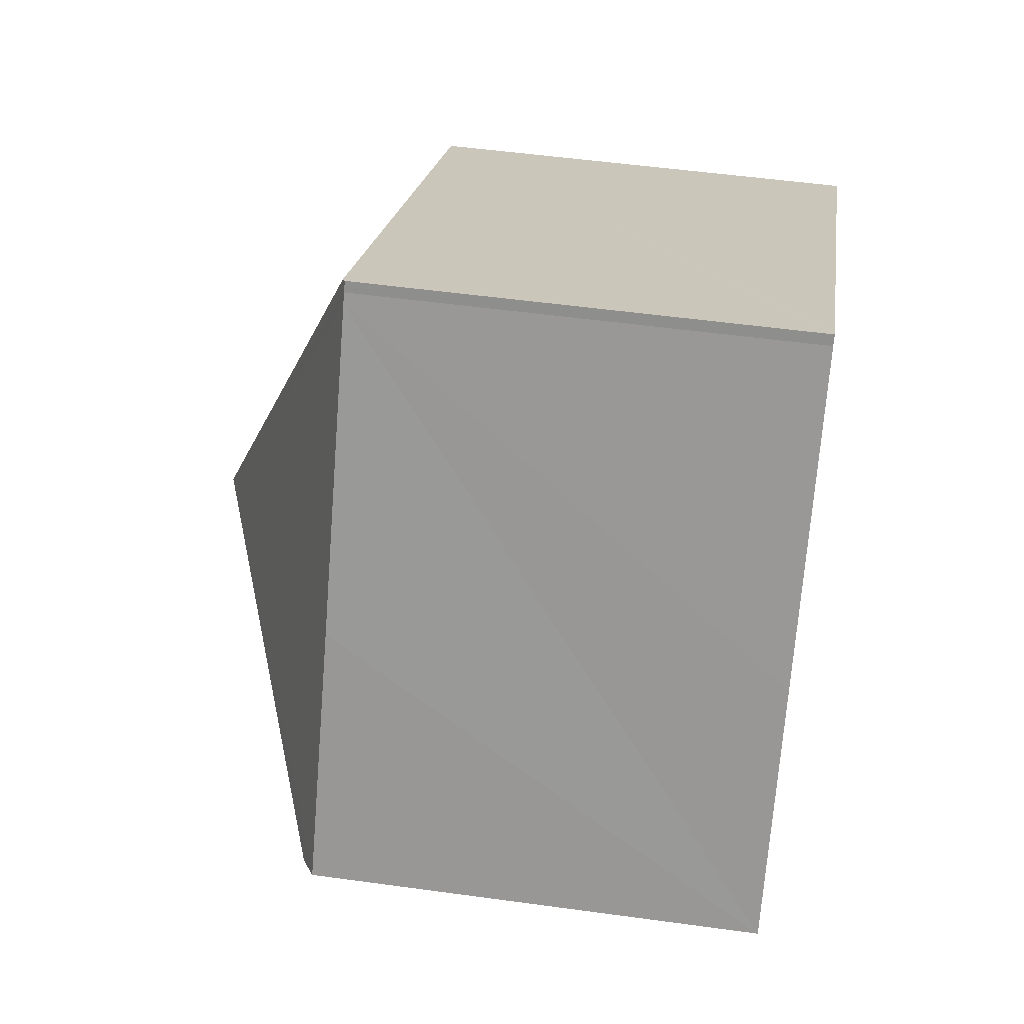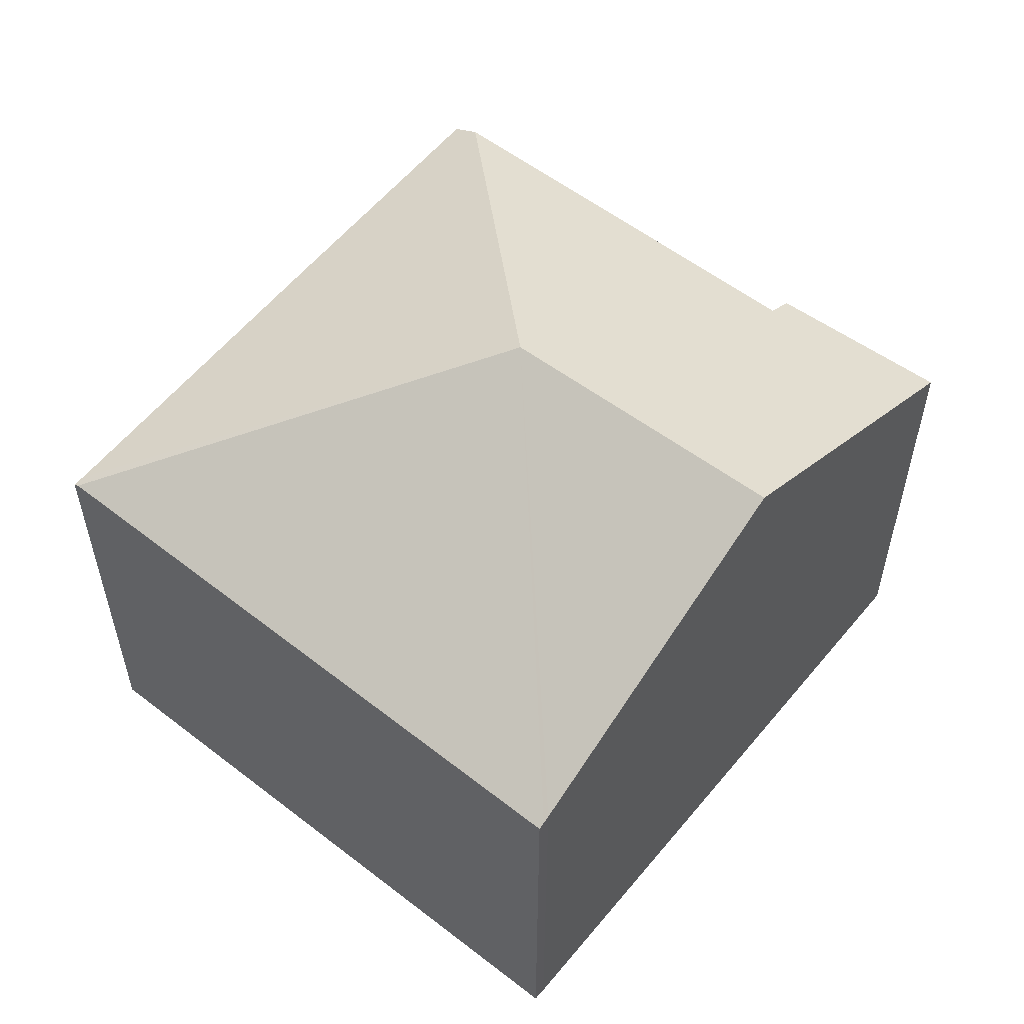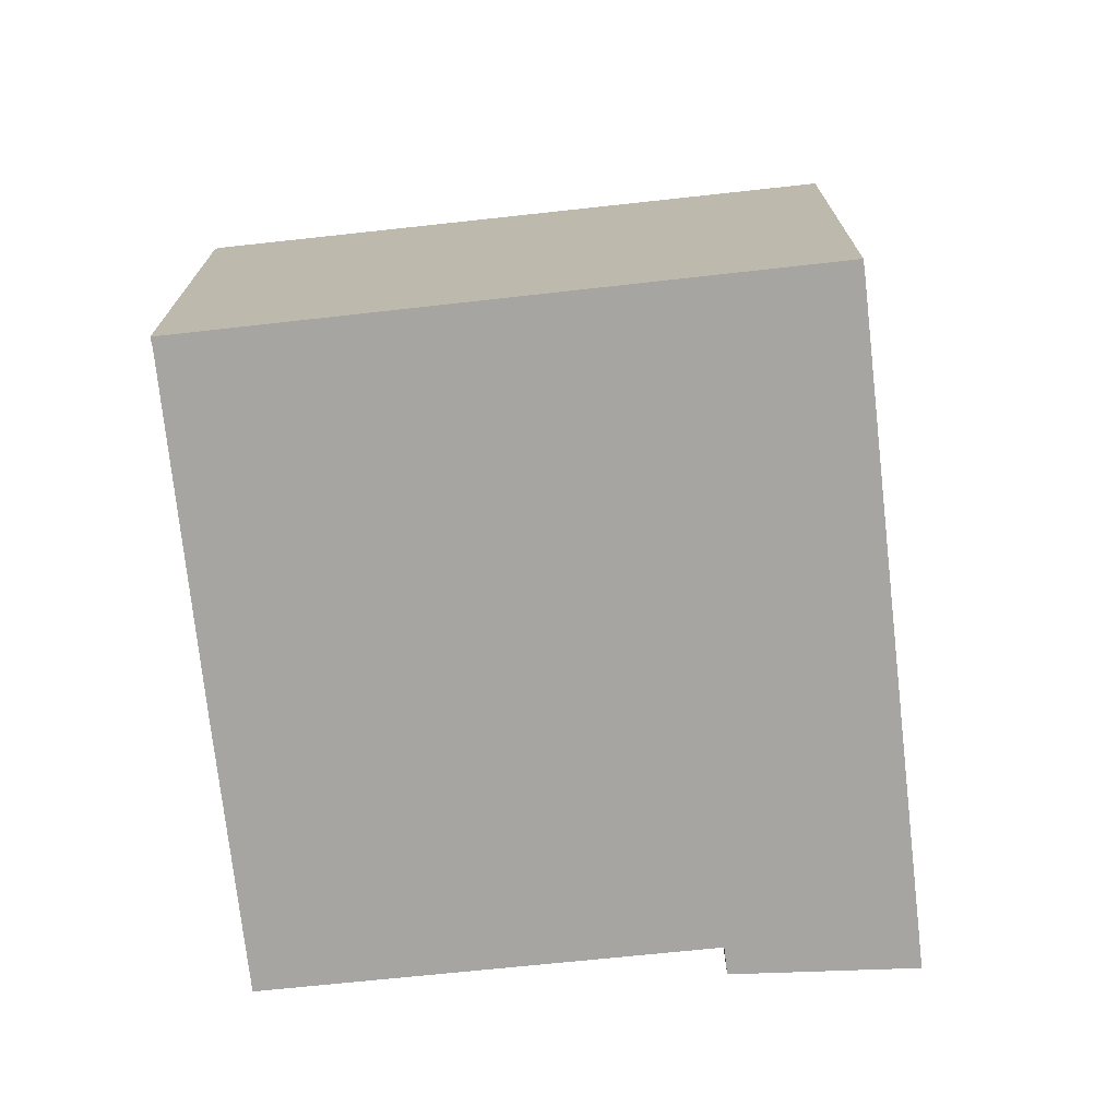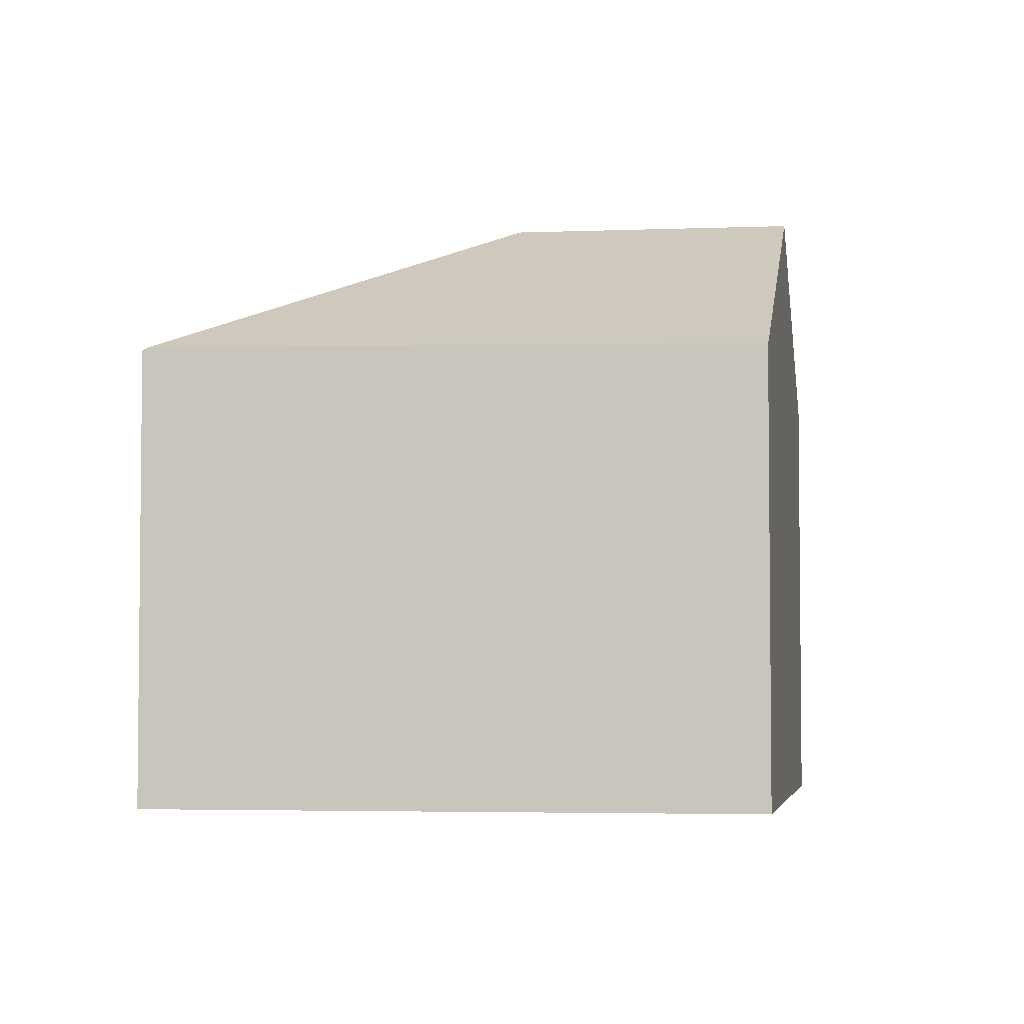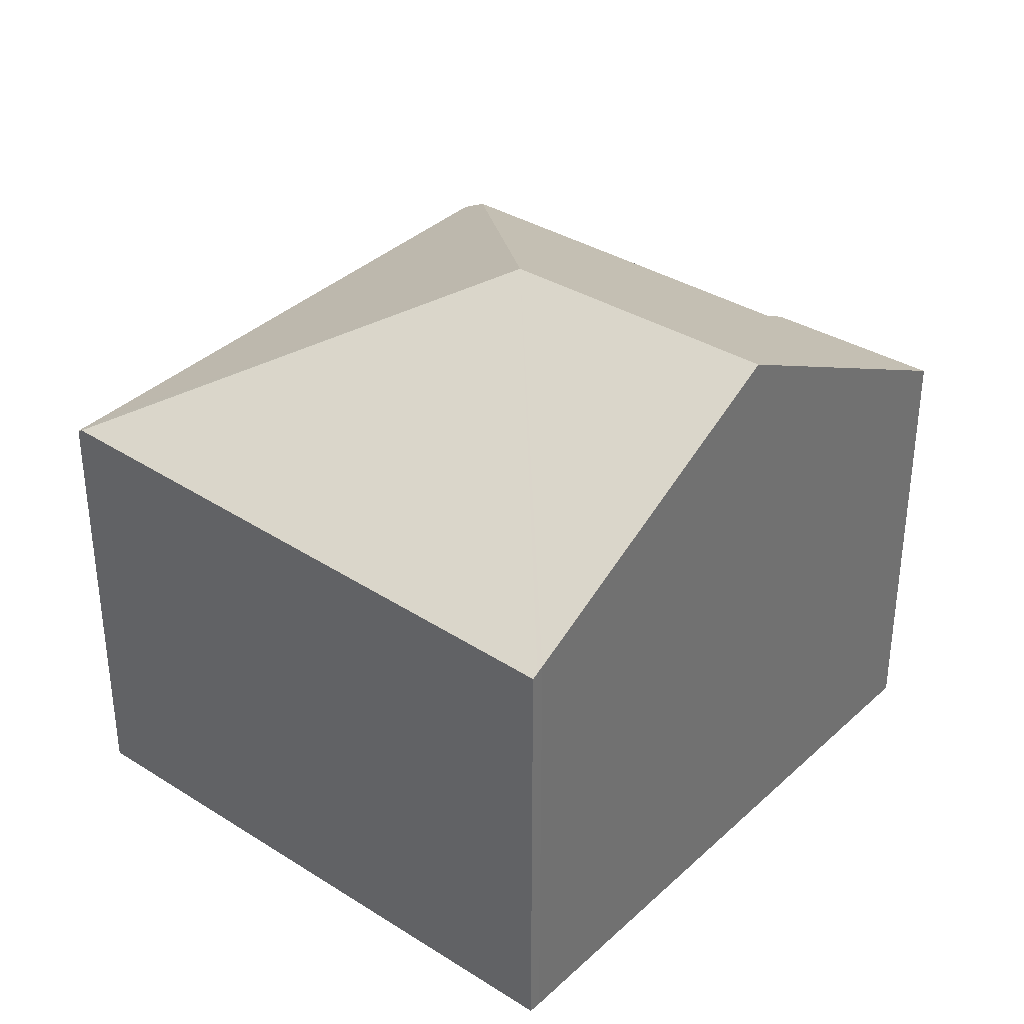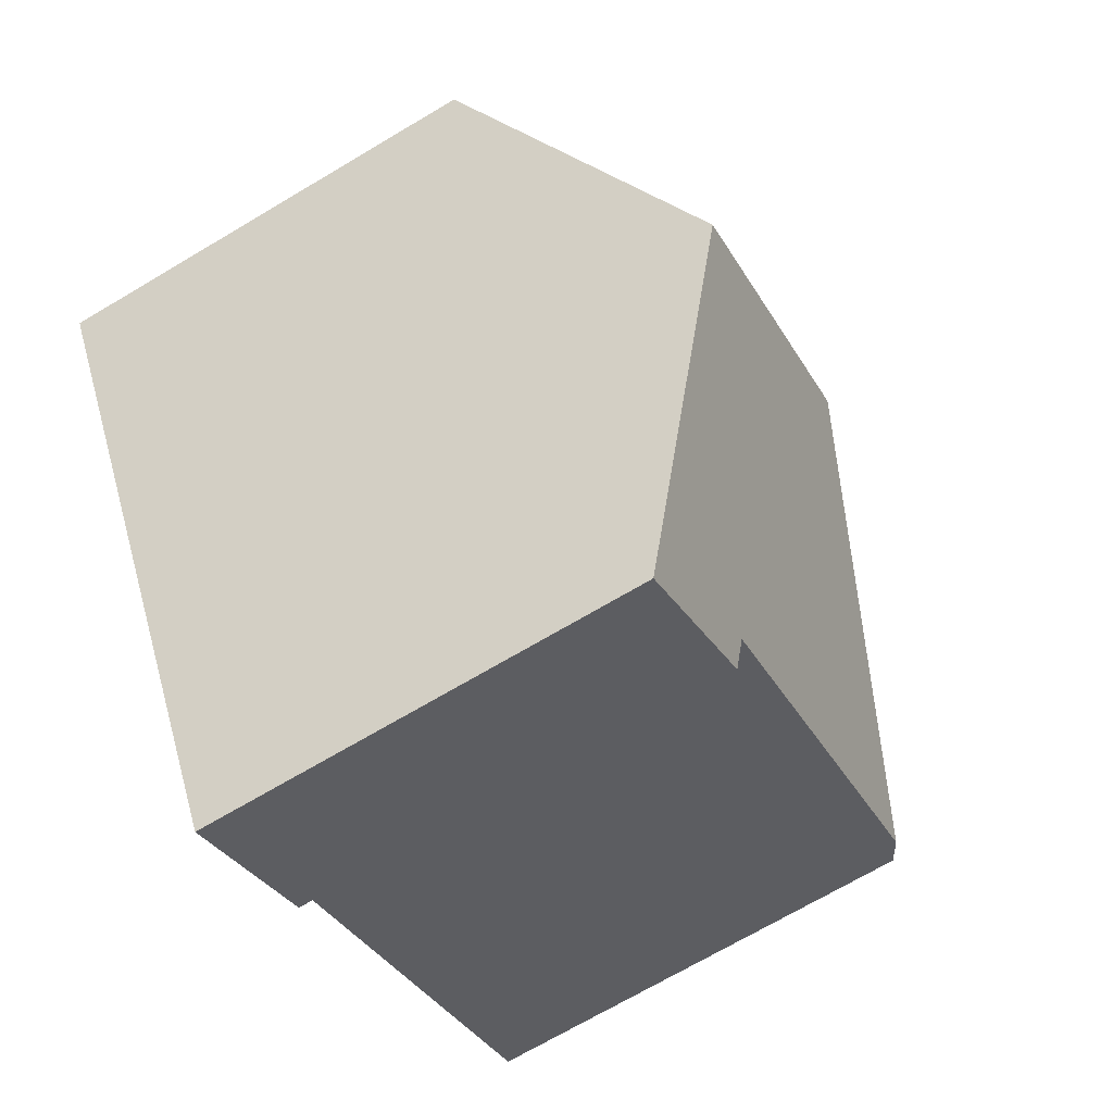
<metadata>
{"format":"obj","ext":"obj","renderer":"f3d","projection":"perspective","resolution":1024,"background":"white","views":[{"elev":51.8,"azim":-81.5,"up":"+Z"},{"elev":57.8,"azim":70.3,"up":"+Y"},{"elev":-73.7,"azim":37.7,"up":"+Y"},{"elev":-4.1,"azim":40.4,"up":"+Y"},{"elev":36.3,"azim":71.2,"up":"+Y"},{"elev":-70.3,"azim":120.7,"up":"+Z"}]}
</metadata>
<code>
v  7.858 9.967 -5.592
v  14.78 13.6 -1.754
v  11.06 9.871 -7.889
v  8.166 10.28 -5.076
v  9.431 13.6 1.716
v  0.507 10.19 -0.315
v  7.192 9.94 11.56
v  6.975 9.887 11.4
v  7.09 9.878 11.62
v  6.852 9.886 11.2
v  3.017 9.871 4.972
v  0 9.879 6.049e-16
v  14.39 9.819 7.165
v  18.62 9.748 4.587
v  18.55 9.819 4.468
v  18.48 9.895 4.342
v  18.38 9.998 4.172
v  0 0 0
v  3.017 -3.044e-16 4.972
v  6.852 -6.858e-16 11.2
v  6.975 -6.98e-16 11.4
v  7.09 -7.115e-16 11.62
v  8.166 3.108e-16 -5.076
v  7.858 3.424e-16 -5.592
v  7.192 -7.077e-16 11.56
v  14.39 -4.387e-16 7.165
v  18.62 -2.809e-16 4.587
v  18.48 -2.659e-16 4.342
v  18.55 -2.736e-16 4.468
v  18.38 -2.555e-16 4.172
v  14.78 1.074e-16 -1.754
v  11.06 4.831e-16 -7.889
v  0.507 1.929e-17 -0.315
g defaultobject
f 1 2 3
f 2 1 4
f 2 4 5
f 5 4 6
f 7 8 9
f 8 7 5
f 8 5 10
f 10 5 11
f 11 5 12
f 12 5 6
f 13 5 7
f 5 13 14
f 5 14 15
f 5 15 16
f 5 16 17
f 5 17 2
f 18 11 12
f 11 18 10
f 10 18 19
f 10 19 8
f 8 19 20
f 8 20 21
f 21 9 8
f 9 21 22
f 1 23 4
f 23 1 24
f 22 7 9
f 7 22 13
f 13 22 14
f 14 22 25
f 14 25 26
f 14 26 27
f 15 28 16
f 28 15 14
f 28 14 27
f 28 27 29
f 28 17 16
f 17 28 2
f 2 28 3
f 3 28 30
f 3 30 31
f 3 31 32
f 3 24 1
f 24 3 32
f 23 6 4
f 6 23 12
f 12 23 18
f 18 23 33
f 19 23 20
f 23 19 33
f 33 19 18
f 26 29 27
f 29 26 28
f 28 26 30
f 30 26 31
f 31 26 25
f 31 25 32
f 32 25 23
f 32 23 24
f 23 25 22
f 23 22 21
f 23 21 20

</code>
